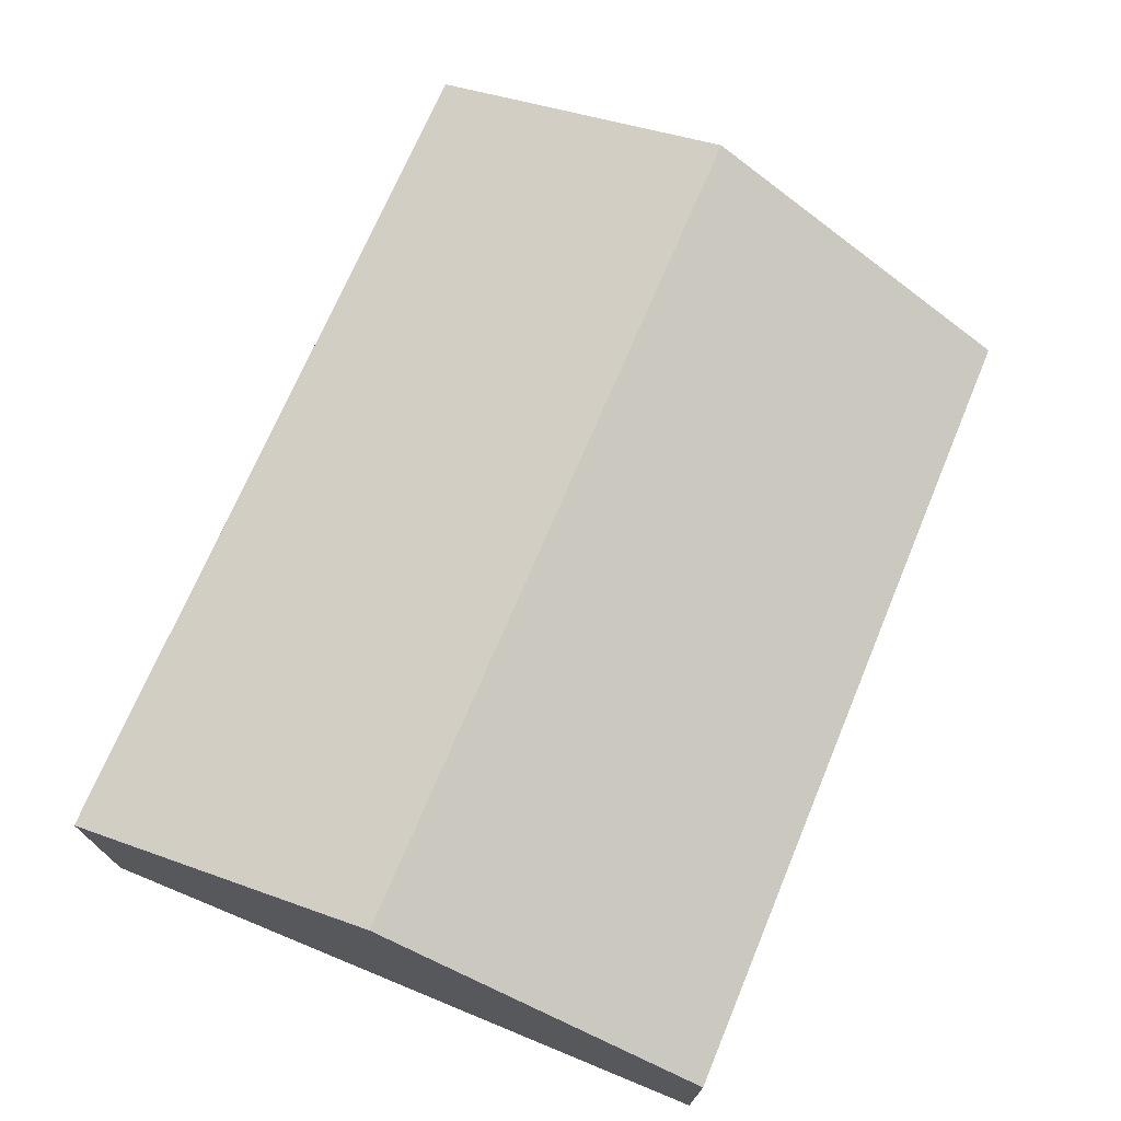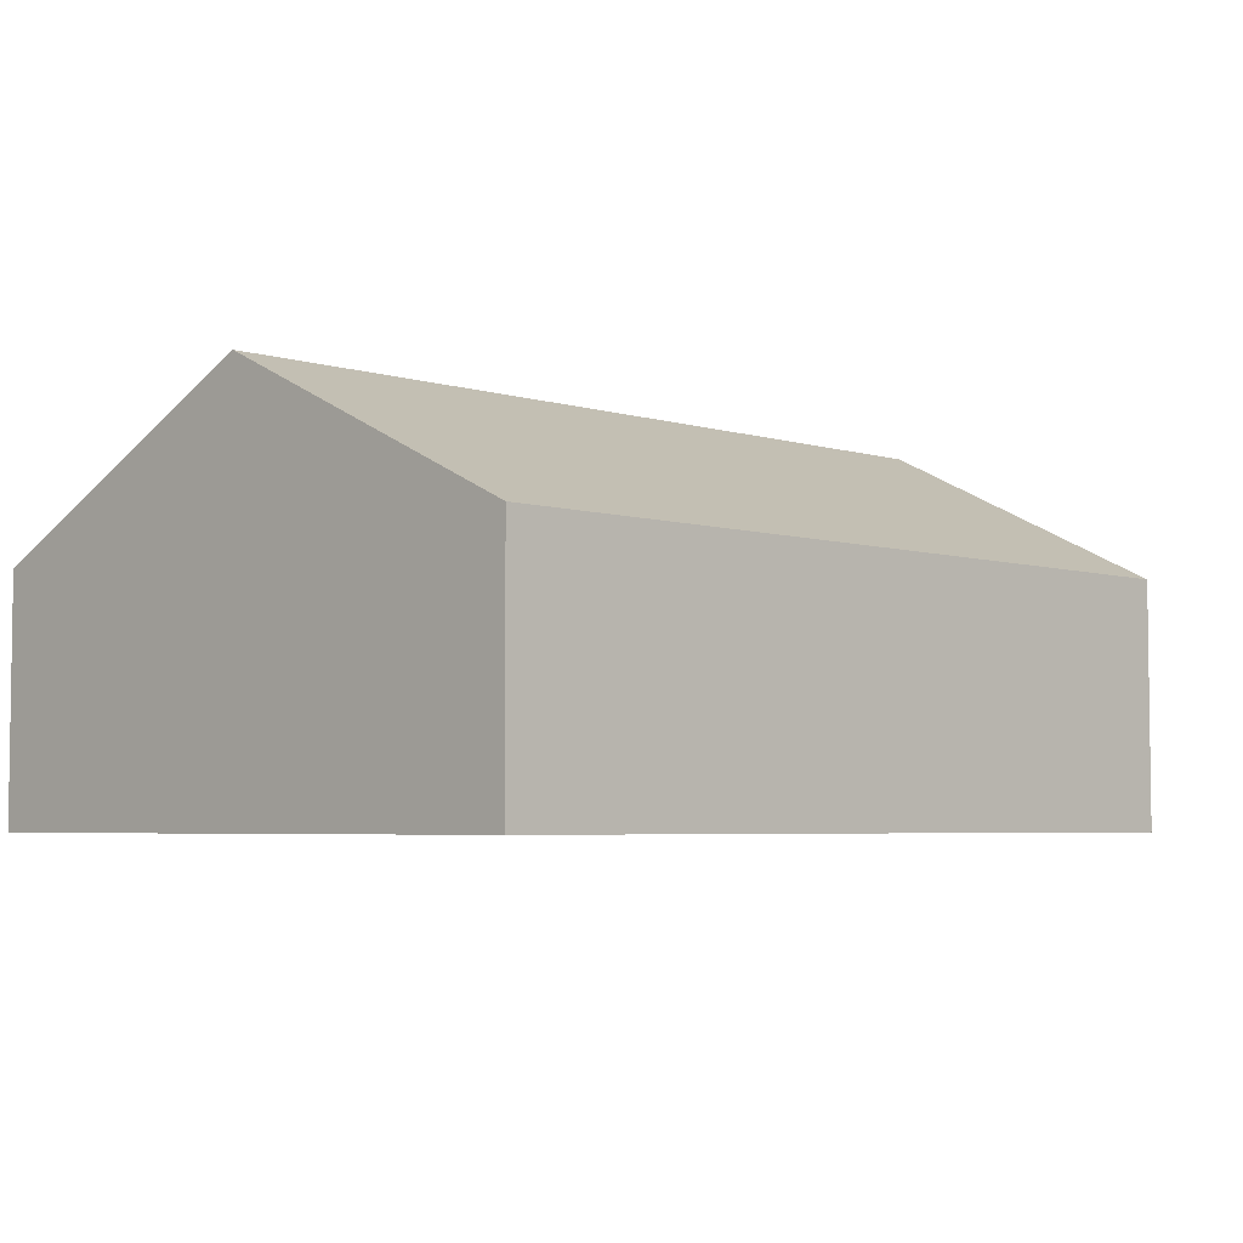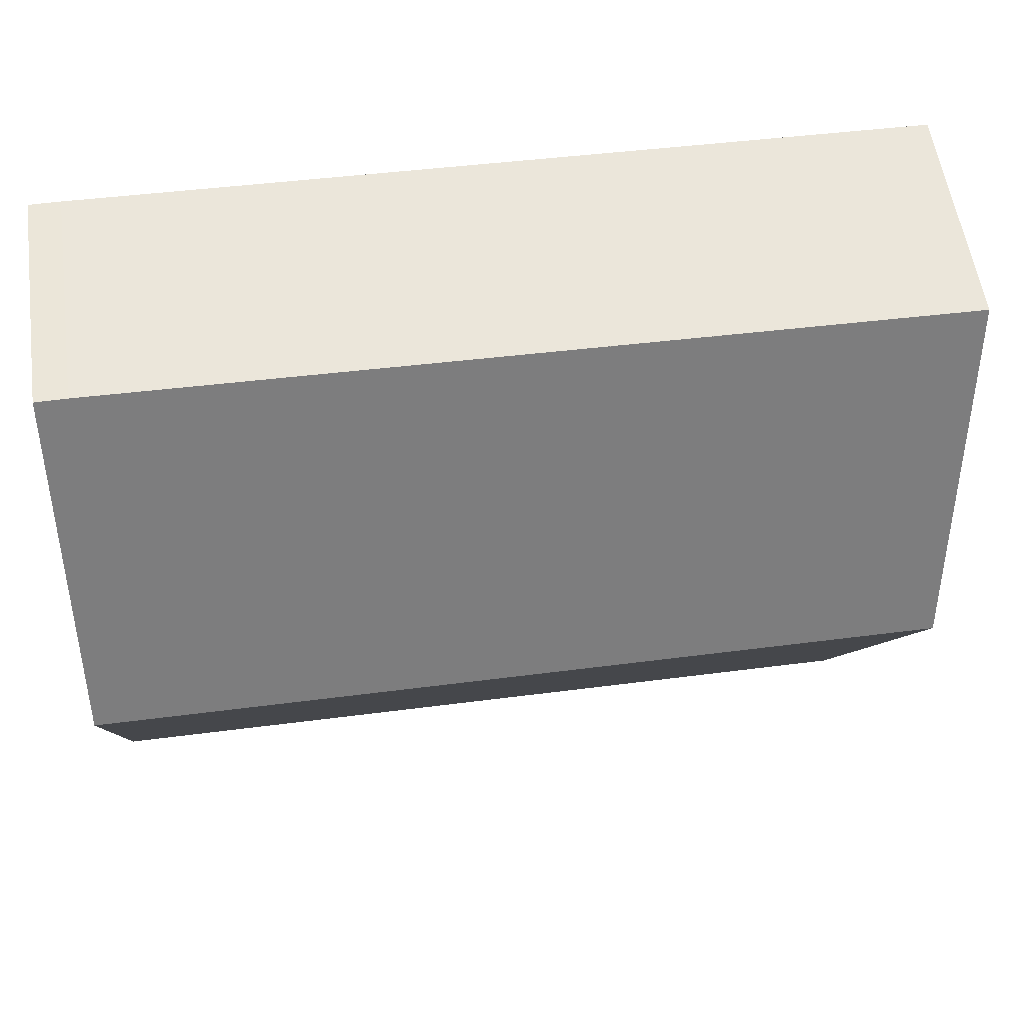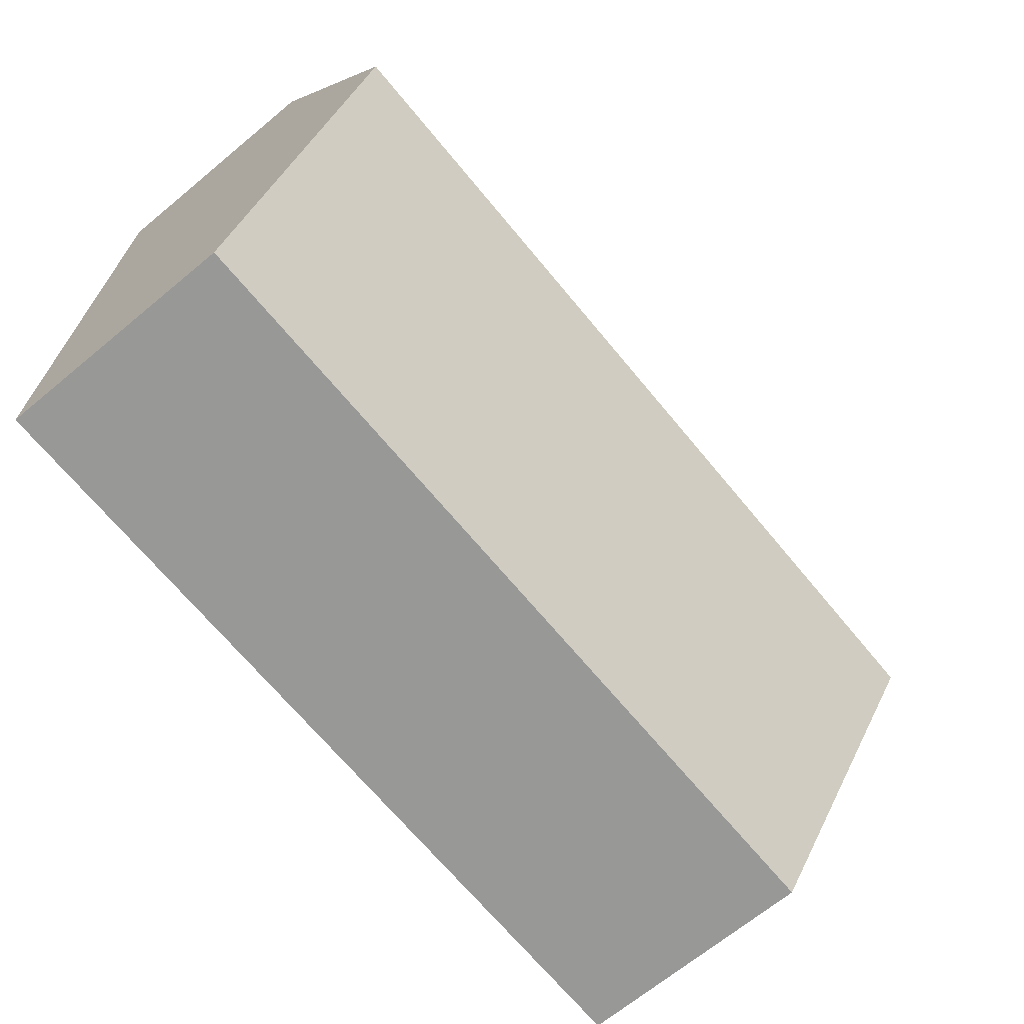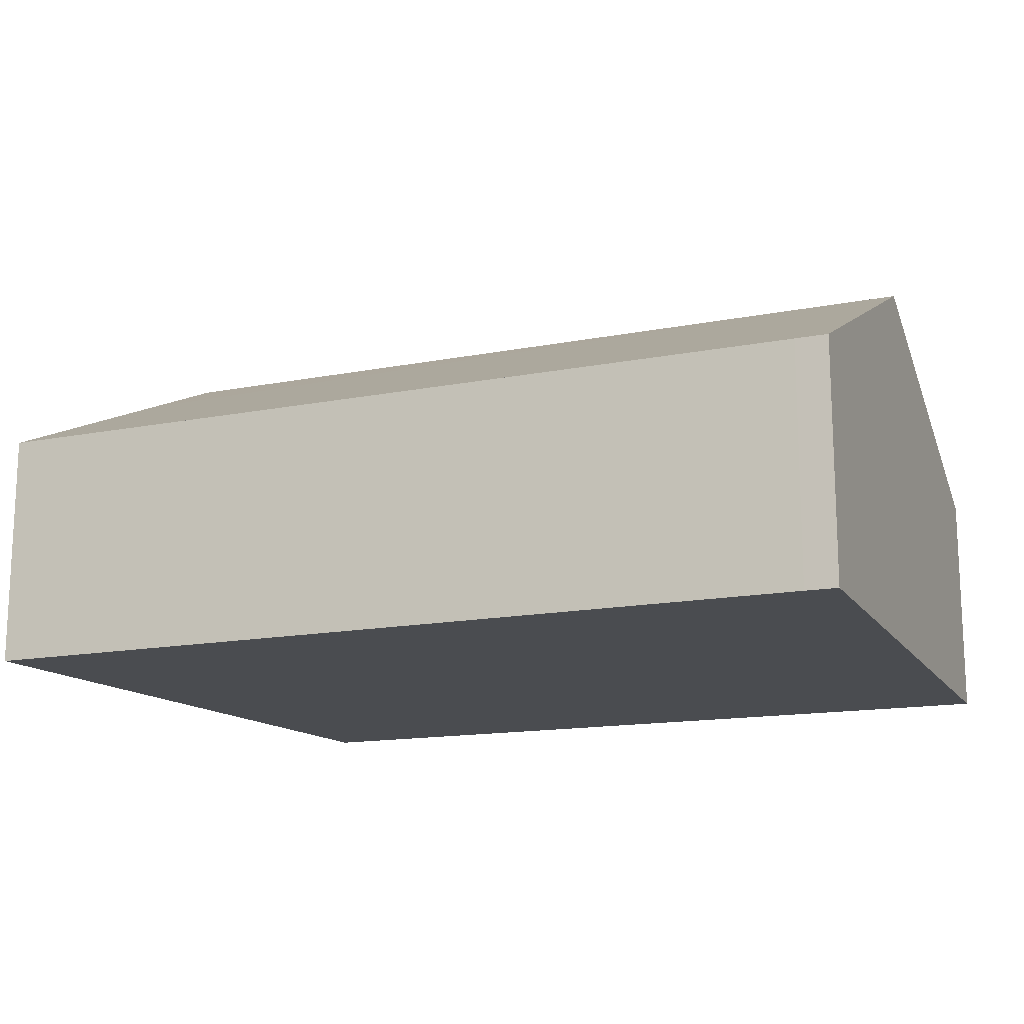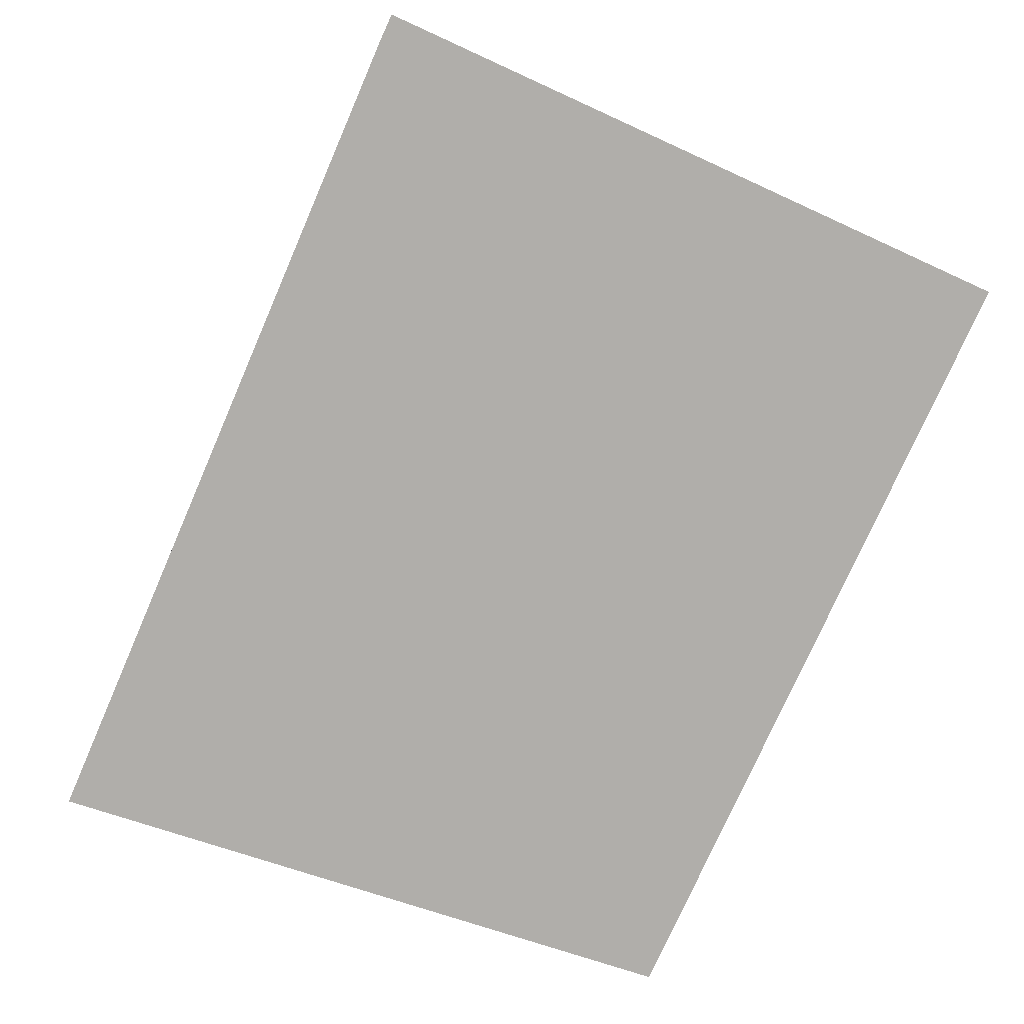
<metadata>
{"format":"obj","ext":"obj","renderer":"f3d","projection":"perspective","resolution":1024,"background":"white","views":[{"elev":72.2,"azim":111.8,"up":"+Y"},{"elev":-4.7,"azim":134.5,"up":"+Y"},{"elev":56.6,"azim":171.9,"up":"+Z"},{"elev":-67.9,"azim":129.7,"up":"+Z"},{"elev":-15.0,"azim":21.4,"up":"+Y"},{"elev":-77.9,"azim":65.1,"up":"+Y"}]}
</metadata>
<code>
v  8.454 2.241 -6.024
v  0.372 3.695 -3.063
v  8.428 3.705 -2.906
v  0.745 2.251 -6.134
v  0.252 3.229 -2.072
v  8.401 2.244 0.206
v  0 2.254 1.38e-16
v  0.234 2.254 0.006
v  8.1 2.242 0.204
v  0 0 0
v  8.1 -1.249e-17 0.204
v  0.234 -3.674e-19 0.006
v  8.401 -1.261e-17 0.206
v  8.428 1.779e-16 -2.906
v  8.454 3.689e-16 -6.024
v  0.745 3.756e-16 -6.134
v  0.372 1.876e-16 -3.063
v  0.252 1.269e-16 -2.072
g defaultobject
f 1 2 3
f 2 1 4
f 5 3 2
f 3 5 6
f 6 5 7
f 6 7 8
f 6 8 9
f 10 8 7
f 8 10 9
f 9 10 11
f 11 10 12
f 9 13 6
f 13 9 11
f 13 3 6
f 3 13 14
f 3 14 1
f 1 14 15
f 16 1 15
f 1 16 4
f 16 2 4
f 2 16 17
f 2 17 5
f 5 17 7
f 7 17 18
f 7 18 10
f 11 14 13
f 14 11 12
f 14 12 15
f 15 12 16
f 16 12 18
f 18 12 10
f 16 18 17

</code>
